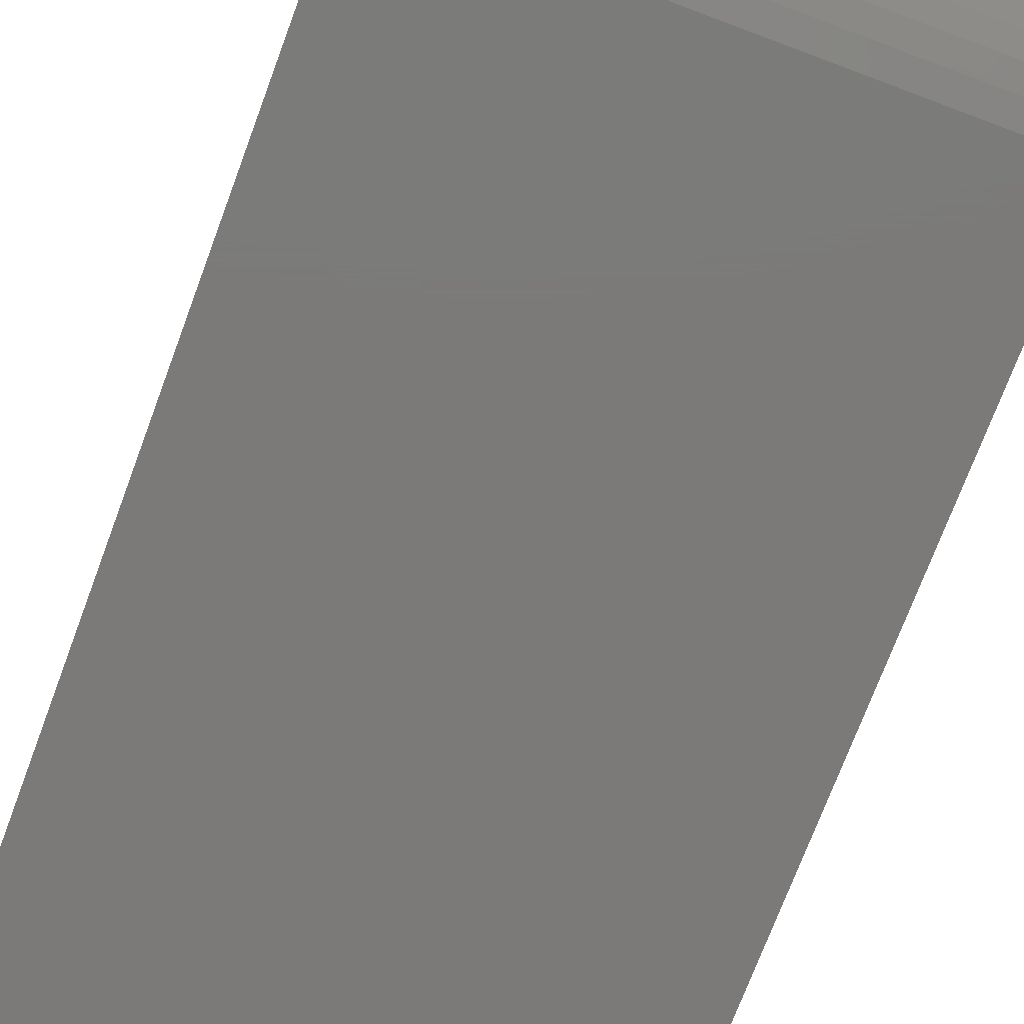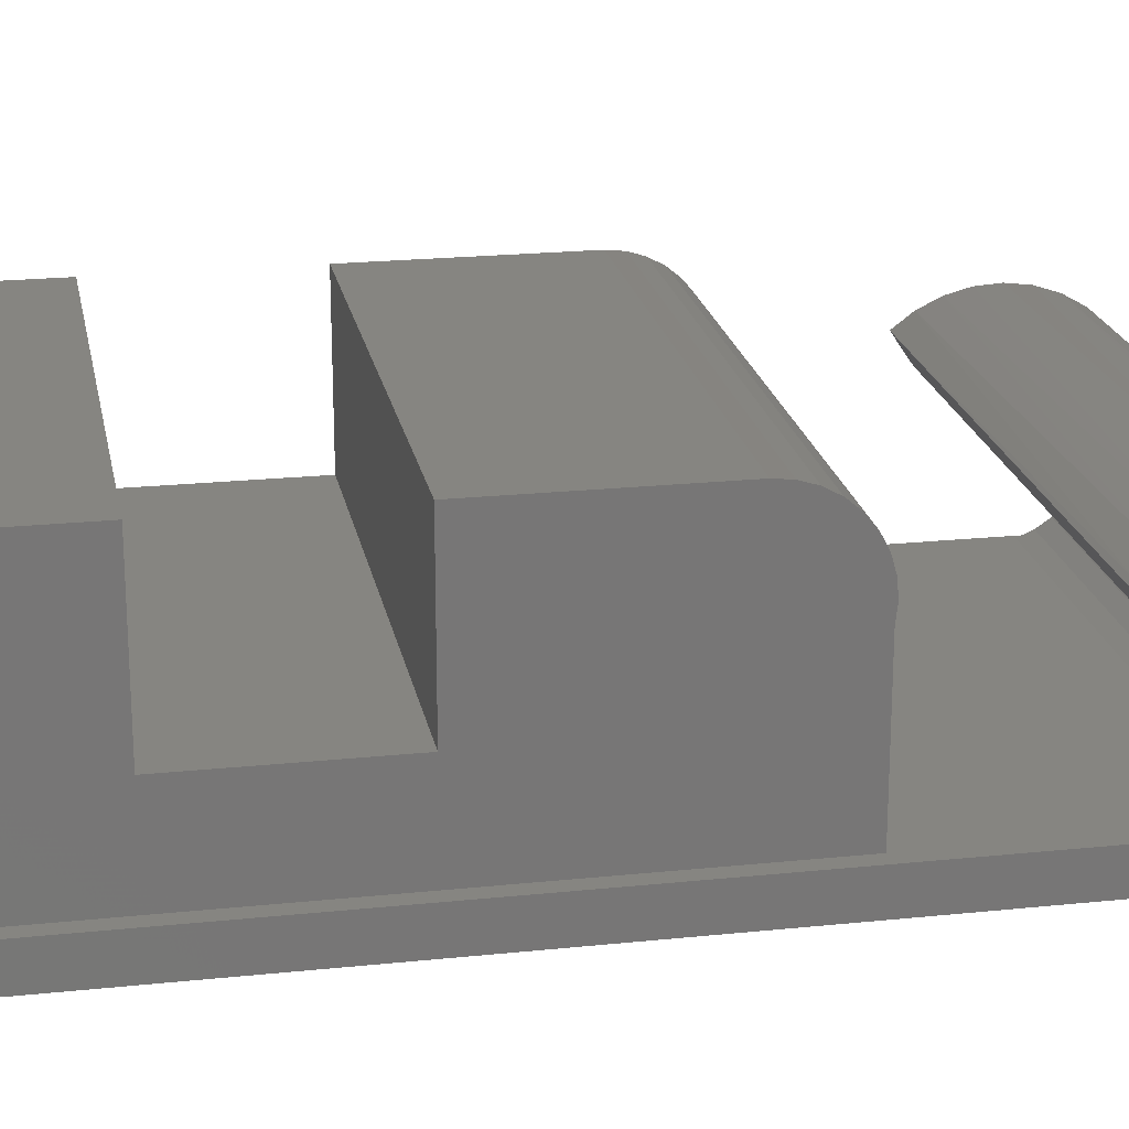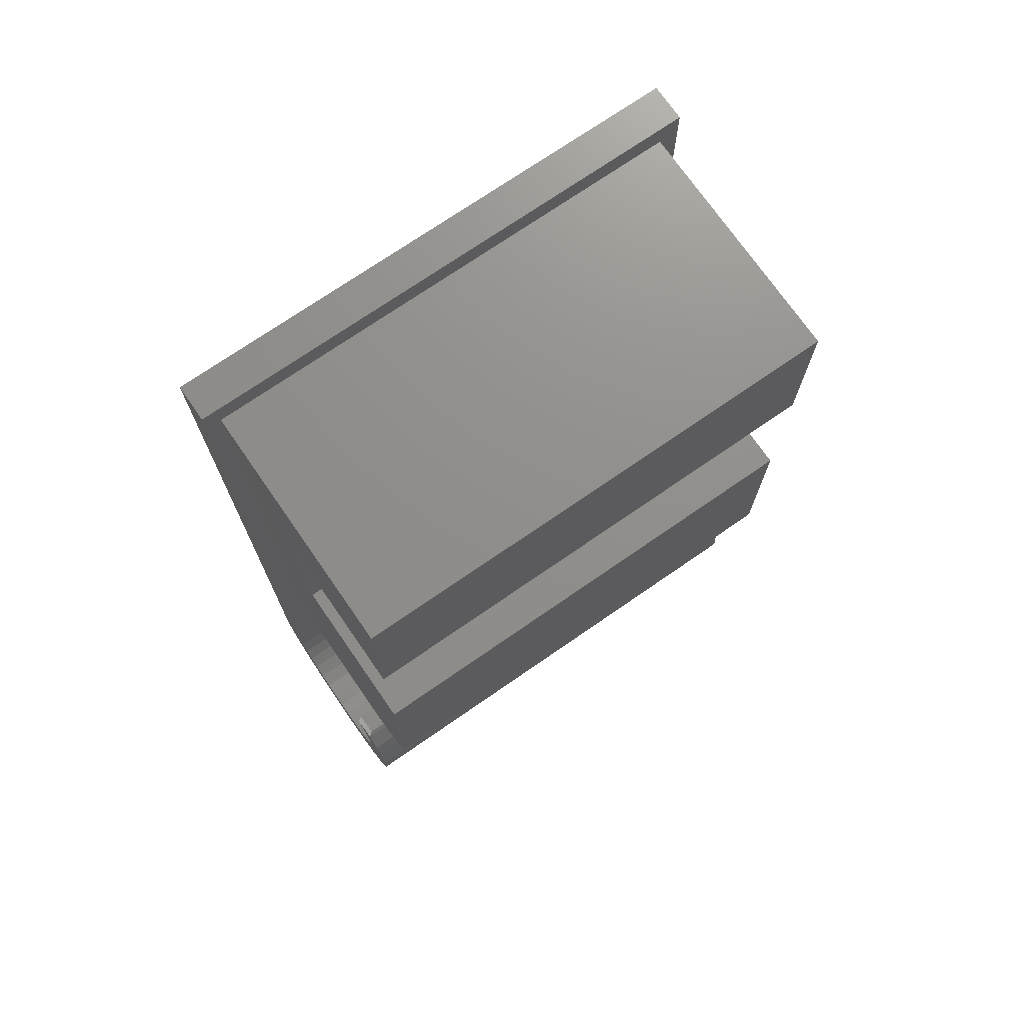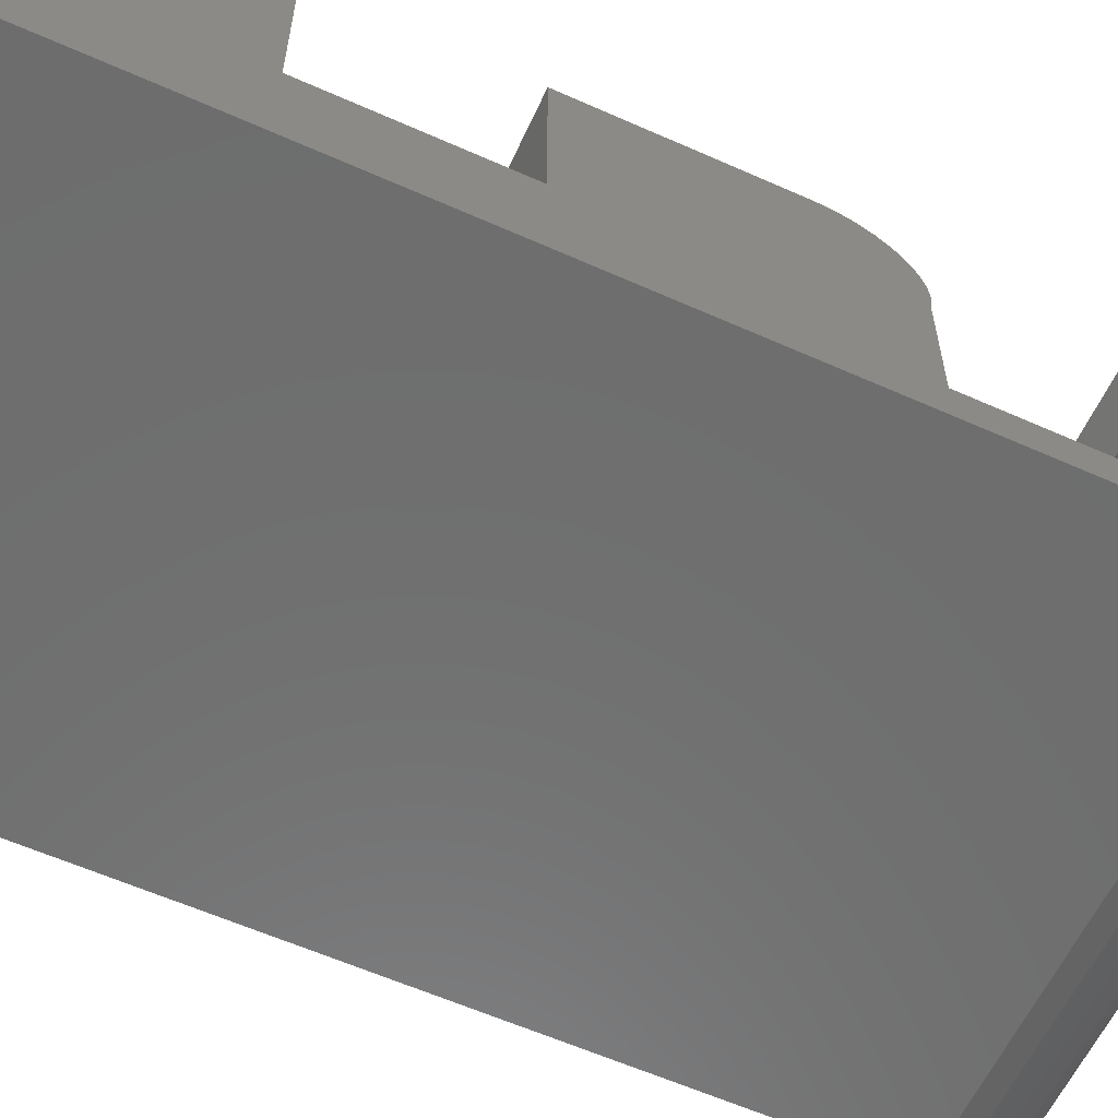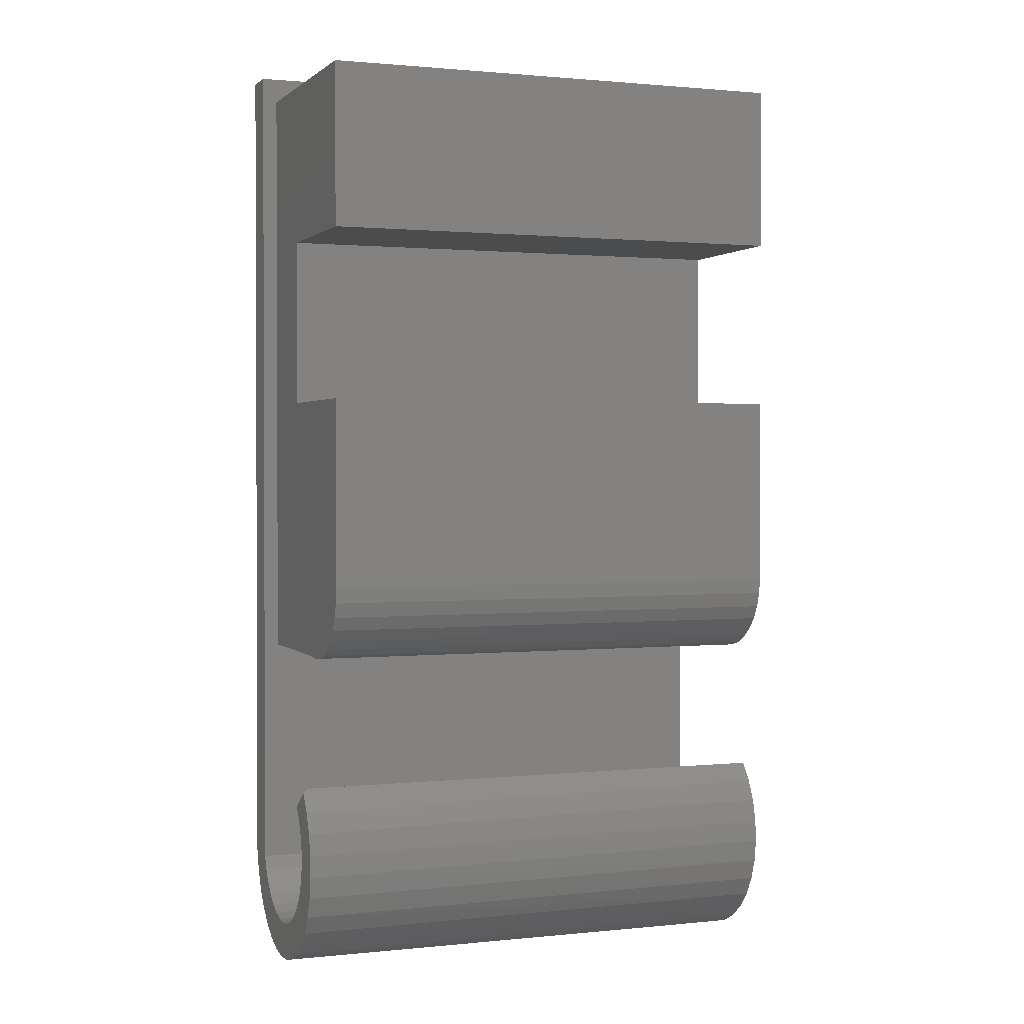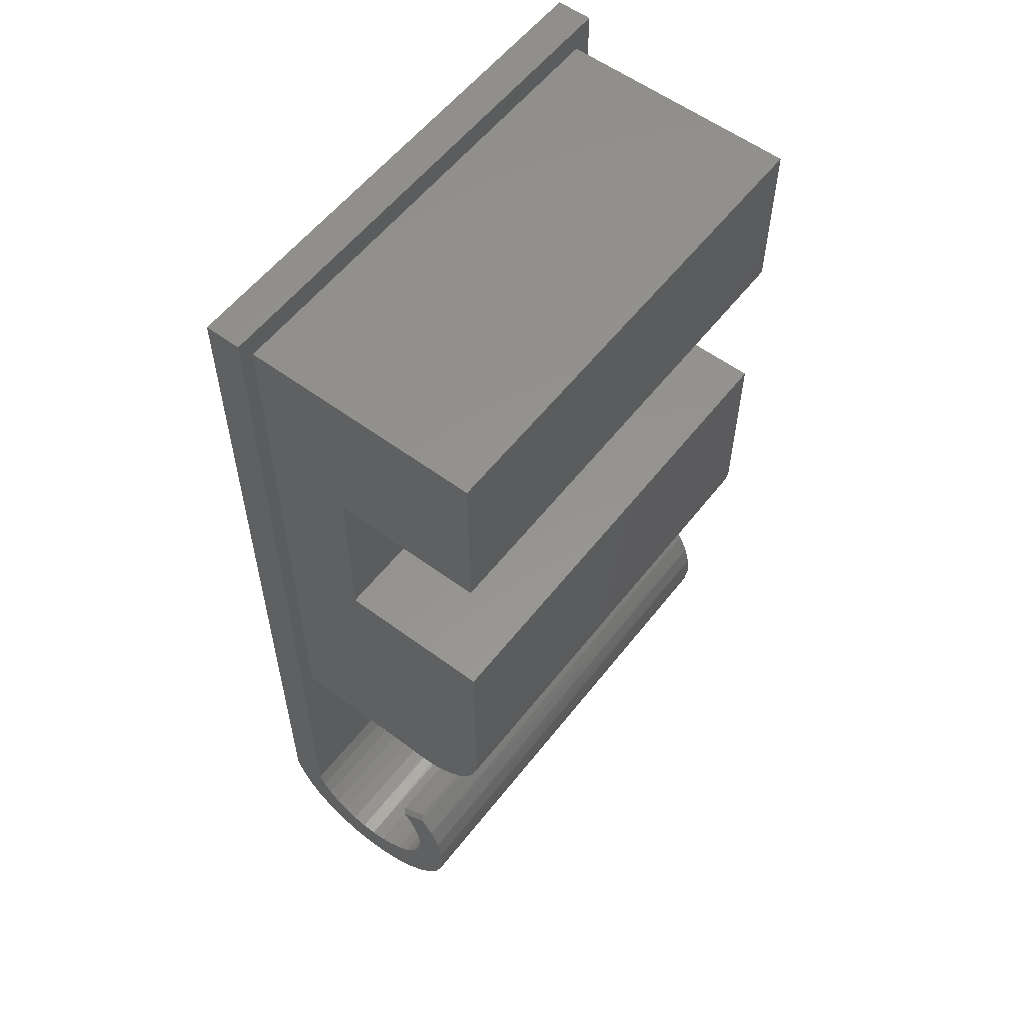
<metadata>
{"format":"stl","ext":"stl","renderer":"f3d","projection":"perspective","resolution":1024,"background":"white","views":[{"elev":-73.7,"azim":-20.5,"up":"+Z"},{"elev":21.1,"azim":-100.6,"up":"+Z"},{"elev":73.1,"azim":-34.7,"up":"+Y"},{"elev":-59.8,"azim":-114.6,"up":"+Z"},{"elev":1.2,"azim":-20.9,"up":"+Y"},{"elev":57.1,"azim":-52.4,"up":"+Y"}]}
</metadata>
<code>
# stl→obj: 141 verts, 278 faces
v -0.375 0.7109 0.001891
v -0.375 0.7109 0.375
v 0.3672 0.7109 0.001891
v 0.3672 0.7109 0.375
v -0.375 -0.2266 0.227
v -0.375 -0.2266 0.001891
v 0.3672 -0.2266 0.227
v 0.3672 -0.2266 0.001891
v -0.375 0.1879 0.1382
v -0.375 0.4544 0.1382
v -0.375 -0.2292 0.2509
v -0.375 -0.2272 0.2748
v -0.375 -0.2205 0.2979
v -0.375 -0.2094 0.3192
v -0.375 -0.1944 0.338
v -0.375 -0.176 0.3535
v -0.375 -0.1549 0.3651
v -0.375 -0.132 0.3723
v -0.375 -0.1081 0.375
v -0.375 0.1879 0.375
v -0.375 0.4544 0.375
v 0.3672 0.1879 0.1382
v 0.3672 0.1879 0.375
v 0.3672 -0.1081 0.375
v 0.3672 -0.132 0.3723
v 0.3672 -0.1549 0.3651
v 0.3672 -0.176 0.3535
v 0.3672 -0.1944 0.338
v 0.3672 -0.2094 0.3192
v 0.3672 -0.2205 0.2979
v 0.3672 -0.2272 0.2748
v 0.3672 -0.2292 0.2509
v 0.3672 0.4544 0.1382
v 0.3672 0.4544 0.375
v 0.3906 -0.5938 0.001891
v -0.3984 -0.5938 0.001891
v -0.3984 0.5944 0.001891
v -0.3984 0.75 0.001891
v 0.3984 0.75 0.001891
v 0.3984 0.5944 0.001891
v 0.3984 -0.6147 0.001891
v -0.3906 -0.4664 0.2141
v -0.3906 -0.4382 0.2565
v 0.3906 -0.4664 0.2141
v 0.3984 -0.4382 0.2565
v 0.3984 -0.462 0.2207
v 0.3906 -0.4852 0.2292
v -0.3984 -0.4723 0.2194
v -0.3984 -0.6811 0.1049
v 0.3906 -0.6815 0.1073
v 0.3906 -0.6762 0.08381
v -0.3984 -0.6823 0.1285
v 0.3906 -0.6822 0.1314
v -0.3984 -0.6791 0.152
v 0.3906 -0.6783 0.1552
v -0.3984 -0.6716 0.1745
v 0.3906 -0.67 0.1779
v -0.3984 -0.6601 0.1952
v 0.3906 -0.6576 0.1986
v -0.3984 -0.6449 0.2134
v 0.3906 -0.6416 0.2165
v -0.3984 -0.6266 0.2284
v 0.3906 -0.6224 0.2311
v -0.3984 -0.6058 0.2398
v 0.3906 -0.6008 0.2418
v -0.3984 -0.5833 0.2471
v 0.3906 -0.5775 0.2483
v -0.3984 -0.5598 0.2502
v 0.3906 -0.5535 0.2502
v -0.3984 -0.5361 0.2488
v 0.3906 -0.5295 0.2476
v -0.3984 -0.5131 0.243
v 0.3906 -0.5065 0.2405
v -0.3984 -0.4916 0.2331
v -0.3984 -0.6756 0.08183
v 0.3906 -0.6666 0.06169
v -0.3984 -0.6658 0.06023
v 0.3906 -0.653 0.04177
v -0.3984 -0.6522 0.04082
v 0.3906 -0.6359 0.02478
v -0.3984 -0.6353 0.02426
v 0.3906 -0.6159 0.01133
v -0.3984 -0.6156 0.01113
v -0.3984 -0.6703 0.268
v -0.3984 -0.7315 0.1848
v -0.3984 -0.6079 0.2984
v -0.3984 -0.5735 0.3042
v -0.3984 -0.5387 0.3032
v -0.3984 -0.5046 0.2956
v -0.3984 -0.6405 0.2862
v -0.3984 -0.4727 0.2816
v -0.3984 -0.6959 0.2444
v -0.3984 -0.7166 0.2163
v -0.3984 -0.6858 -0.007859
v -0.3984 -0.7087 0.01847
v -0.3984 -0.6583 -0.02932
v -0.3984 0.75 -0.05469
v -0.3984 -0.5938 -0.05469
v -0.3984 -0.6273 -0.04513
v -0.3984 -0.4441 0.2617
v -0.3984 -0.7421 0.1162
v -0.3984 -0.7401 0.151
v -0.3984 -0.726 0.04869
v -0.3984 -0.7373 0.08168
v 0.3984 -0.4663 0.2778
v 0.3984 -0.6867 -0.006998
v 0.3984 -0.7096 0.01983
v 0.3984 -0.7269 0.05058
v 0.3984 -0.7379 0.08411
v 0.3984 -0.7421 0.1191
v 0.3984 -0.7396 0.1543
v 0.3984 -0.7302 0.1883
v 0.3984 -0.7144 0.2199
v 0.3984 -0.6928 0.2478
v 0.3984 -0.6662 0.2709
v 0.3984 -0.6357 0.2885
v 0.3984 -0.6023 0.2998
v 0.3984 -0.5673 0.3045
v 0.3984 -0.5321 0.3023
v 0.3984 -0.498 0.2932
v 0.3984 -0.5938 -0.05469
v 0.3984 -0.6277 -0.04498
v 0.3984 -0.659 -0.02888
v 0.3984 -0.5815 0.2555
v 0.3984 -0.6062 0.2481
v 0.3984 -0.666 0.2003
v 0.3984 -0.6787 0.1778
v 0.3984 -0.5558 0.2581
v 0.3984 -0.5301 0.2557
v 0.3984 -0.5053 0.2485
v 0.3984 -0.4823 0.2366
v 0.3984 0.75 -0.05469
v 0.3984 -0.6367 0.01542
v 0.3984 -0.6493 0.22
v 0.3984 -0.6291 0.2361
v 0.3984 -0.6868 0.1533
v 0.3984 -0.6902 0.1277
v 0.3984 -0.6886 0.102
v 0.3984 -0.6821 0.07696
v 0.3984 -0.671 0.05365
v 0.3984 -0.6557 0.03289
f 1 2 3
f 3 2 4
f 5 6 7
f 7 6 8
f 9 10 1
f 9 1 6
f 9 6 5
f 9 5 11
f 9 11 12
f 9 12 13
f 9 13 14
f 9 14 15
f 9 15 16
f 9 16 17
f 9 17 18
f 9 18 19
f 9 19 20
f 10 21 1
f 1 21 2
f 22 23 24
f 22 24 25
f 22 25 26
f 22 26 27
f 22 27 28
f 22 28 29
f 22 29 30
f 22 30 31
f 22 31 32
f 22 32 7
f 22 7 8
f 22 8 3
f 22 3 33
f 33 3 34
f 34 3 4
f 35 8 36
f 36 8 6
f 36 6 37
f 37 6 1
f 37 1 38
f 38 1 39
f 39 1 3
f 39 3 40
f 40 3 41
f 41 3 8
f 41 8 35
f 5 7 11
f 11 7 32
f 11 32 12
f 12 32 31
f 12 31 13
f 13 31 30
f 13 30 14
f 14 30 29
f 14 29 15
f 15 29 28
f 15 28 16
f 16 28 27
f 16 27 17
f 17 27 26
f 17 26 18
f 18 26 25
f 18 25 19
f 19 25 24
f 23 20 24
f 24 20 19
f 9 20 22
f 22 20 23
f 10 9 33
f 33 9 22
f 21 10 34
f 34 10 33
f 4 2 34
f 34 2 21
f 42 43 44
f 44 43 45
f 44 45 46
f 47 48 44
f 48 42 44
f 49 50 51
f 50 49 52
f 52 53 50
f 53 52 54
f 54 55 53
f 55 54 56
f 56 57 55
f 57 56 58
f 58 59 57
f 59 58 60
f 60 61 59
f 61 60 62
f 62 63 61
f 63 62 64
f 64 65 63
f 65 64 66
f 66 67 65
f 67 66 68
f 68 69 67
f 69 68 70
f 70 71 69
f 71 70 72
f 72 73 71
f 73 72 74
f 74 47 73
f 47 74 48
f 49 51 75
f 75 51 76
f 75 76 77
f 77 76 78
f 77 78 79
f 79 78 80
f 79 80 81
f 81 80 82
f 81 82 83
f 83 82 35
f 83 35 36
f 84 68 66
f 56 85 58
f 86 87 88
f 89 86 88
f 90 86 89
f 91 90 89
f 92 84 66
f 92 66 64
f 92 64 62
f 92 62 93
f 94 95 81
f 94 81 83
f 94 83 36
f 94 36 37
f 94 37 38
f 94 38 96
f 38 97 98
f 38 98 99
f 38 99 96
f 100 48 74
f 100 74 72
f 100 72 70
f 100 70 68
f 100 68 84
f 100 84 90
f 100 90 91
f 62 60 93
f 93 60 58
f 93 58 85
f 49 101 52
f 52 101 102
f 52 102 54
f 54 102 85
f 54 85 56
f 79 103 77
f 77 103 104
f 77 104 75
f 75 104 101
f 75 101 49
f 95 103 81
f 81 103 79
f 45 100 105
f 45 43 100
f 106 107 95
f 103 95 107
f 107 108 103
f 104 103 108
f 108 109 104
f 101 104 109
f 109 110 101
f 102 101 110
f 110 111 102
f 85 102 111
f 111 112 85
f 93 85 112
f 112 113 93
f 92 93 113
f 113 114 92
f 84 92 114
f 114 115 84
f 90 84 115
f 115 116 90
f 86 90 116
f 116 117 86
f 87 86 117
f 117 118 87
f 88 87 118
f 118 119 88
f 89 88 119
f 119 120 89
f 91 89 120
f 120 105 91
f 100 91 105
f 98 121 99
f 99 121 122
f 99 122 96
f 96 122 123
f 96 123 94
f 94 123 106
f 94 106 95
f 42 48 43
f 43 48 100
f 119 118 117
f 119 117 120
f 117 116 120
f 124 114 125
f 126 112 127
f 105 128 129
f 45 105 129
f 45 129 130
f 45 130 131
f 45 131 46
f 115 114 124
f 115 124 128
f 115 128 105
f 115 105 120
f 115 120 116
f 39 106 123
f 39 123 122
f 39 122 121
f 39 121 132
f 106 39 40
f 106 40 41
f 106 41 133
f 106 133 107
f 112 126 113
f 113 126 134
f 113 134 114
f 114 134 135
f 114 135 125
f 127 112 136
f 136 112 111
f 136 111 137
f 137 111 110
f 137 110 138
f 138 110 109
f 138 109 139
f 139 109 140
f 140 109 108
f 140 108 141
f 141 108 107
f 141 107 133
f 35 82 41
f 82 133 41
f 131 47 46
f 47 44 46
f 131 130 73
f 47 131 73
f 129 69 71
f 71 130 129
f 73 130 71
f 128 124 67
f 69 128 67
f 69 129 128
f 125 63 65
f 65 124 125
f 67 124 65
f 135 134 61
f 63 135 61
f 63 125 135
f 126 57 59
f 59 134 126
f 61 134 59
f 127 136 55
f 57 127 55
f 57 126 127
f 136 137 53
f 55 136 53
f 138 139 51
f 50 138 51
f 50 137 138
f 53 137 50
f 139 140 76
f 51 139 76
f 141 133 80
f 78 141 80
f 78 140 141
f 76 140 78
f 80 133 82
f 97 38 132
f 132 38 39
f 121 98 132
f 132 98 97

</code>
